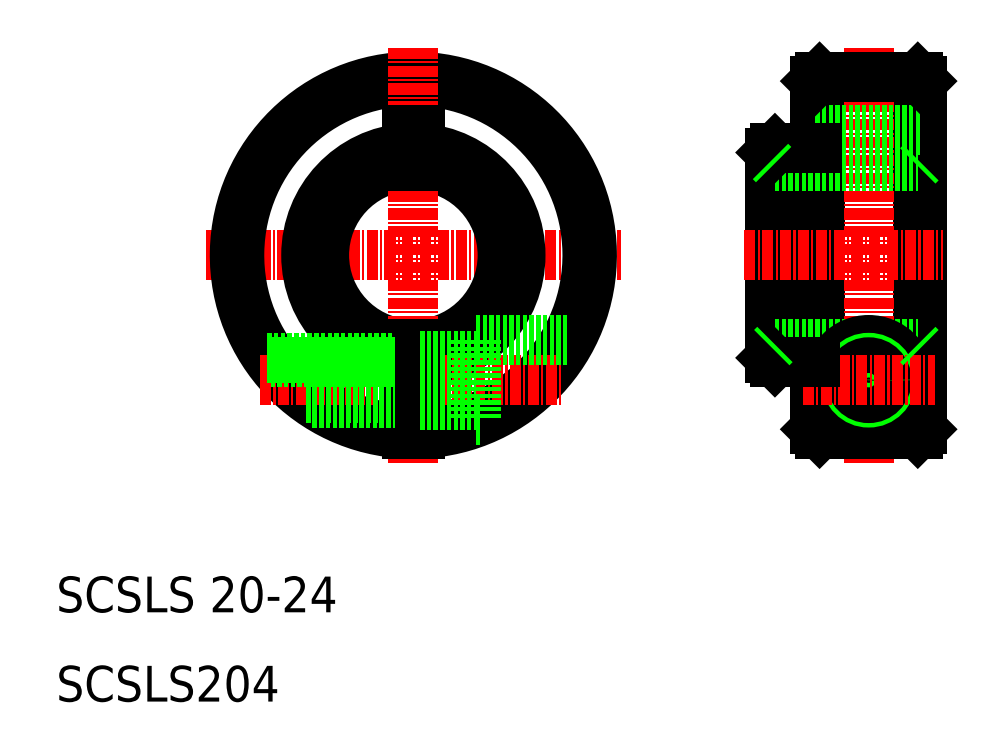
<metadata>
{"format":"dxf","ext":"dxf","renderer":"ezdxf+matplotlib","layout":"modelspace","background":"white","min_lineweight":24,"dpi":150}
</metadata>
<code>
0
SECTION
2
ENTITIES
0
LINE
8
CENTER
10
26.76
20
60
30
0
11
73.24
21
60
31
0
0
ARC
8
0
10
50
20
60
30
0
40
10
50
274.3
51
85.7
0
ARC
8
0
10
50
20
60
30
0
40
12
50
273.6
51
86.42
0
ARC
8
0
10
50
20
60
30
0
40
20
50
272.1
51
267.9
0
ARC
8
0
10
50
20
60
30
0
40
19.5
50
272.2
51
267.8
0
ARC
8
0
10
50
20
60
30
0
40
12
50
93.58
51
266.4
0
ARC
8
0
10
50
20
60
30
0
40
10
50
94.3
51
265.7
0
LINE
8
CENTER
10
50
20
83.24
30
0
11
50
21
36.76
31
0
0
TEXT
8
0
10
10
20
10
30
0
40
4
1
SCSLS204
0
TEXT
8
0
10
10
20
20
30
0
40
4
1
SCSLS 20-24
0
LINE
8
CENTER
10
32.81
20
46
30
0
11
66.77
21
46
31
0
0
LINE
8
0
10
49.25
20
50.03
30
0
11
49.25
21
40.01
31
0
0
LINE
8
0
10
34
20
48
30
0
11
49.25
21
48
31
0
0
LINE
8
0
10
33.64
20
48.5
30
0
11
49.25
21
48.5
31
0
0
LINE
8
0
10
38
20
44
30
0
11
49.25
21
44
31
0
0
LINE
8
0
10
38.7
20
43.5
30
0
11
49.25
21
43.5
31
0
0
LINE
8
0
10
50.75
20
50.03
30
0
11
50.75
21
40.01
31
0
0
LINE
8
0
10
57
20
50.5
30
0
11
67.6
21
50.5
31
0
0
LINE
8
0
10
57
20
50.5
30
0
11
57
21
41.5
31
0
0
LINE
8
0
10
50.75
20
48.75
30
0
11
57
21
48.75
31
0
0
LINE
8
0
10
50.75
20
43.25
30
0
11
57
21
43.25
31
0
0
LINE
8
0
10
57
20
41.5
30
0
11
57.6
21
41.5
31
0
0
LINE
8
0
10
49.25
20
74
30
0
11
50.75
21
74
31
0
0
LINE
8
0
10
49.25
20
74
30
0
11
49.25
21
69.97
31
0
0
LINE
8
0
10
50.75
20
74
30
0
11
50.75
21
69.97
31
0
0
LINE
8
0
10
95
20
79.5
30
0
11
95
21
40.5
31
0
0
LINE
8
0
10
107
20
79.5
30
0
11
107
21
40.5
31
0
0
LINE
8
0
10
90
20
71.5
30
0
11
90
21
48.5
31
0
0
LINE
8
0
10
90.5
20
72
30
0
11
90.5
21
48
31
0
0
LINE
8
0
10
95.5
20
80
30
0
11
95.5
21
40
31
0
0
LINE
8
0
10
106.5
20
40
30
0
11
106.5
21
80
31
0
0
LINE
8
CENTER
10
101
20
83.24
30
0
11
101
21
36.76
31
0
0
LINE
8
0
10
95.5
20
40
30
0
11
106.5
21
40
31
0
0
LINE
8
0
10
95
20
40.5
30
0
11
95.5
21
40
31
0
0
LINE
8
0
10
106.5
20
40
30
0
11
107
21
40.5
31
0
0
LINE
8
0
10
90.5
20
50
30
0
11
106.5
21
50
31
0
0
CIRCLE
8
0
10
101
20
46
30
0
40
2.75
0
CIRCLE
8
0
10
101
20
46
30
0
40
4.5
0
CIRCLE
8
0
10
101
20
46
30
0
40
2.5
0
CIRCLE
8
0
10
101
20
46
30
0
40
2
0
LINE
8
CENTER
10
93.61
20
46
30
0
11
108.4
21
46
31
0
0
LINE
8
0
10
90.5
20
48
30
0
11
95
21
48
31
0
0
LINE
8
0
10
90
20
48.5
30
0
11
90.5
21
48
31
0
0
LINE
8
0
10
90.5
20
50
30
0
11
90
21
49.5
31
0
0
LINE
8
0
10
106.5
20
50
30
0
11
107
21
49.5
31
0
0
LINE
8
0
10
95
20
74
30
0
11
107
21
74
31
0
0
LINE
8
0
10
90.5
20
70
30
0
11
106.5
21
70
31
0
0
LINE
8
CENTER
10
87.07
20
60
30
0
11
109.3
21
60
31
0
0
LINE
8
0
10
95
20
60
30
0
11
95
21
60
31
0
0
LINE
8
0
10
90.5
20
72
30
0
11
95
21
72
31
0
0
LINE
8
0
10
90
20
71.5
30
0
11
90.5
21
72
31
0
0
LINE
8
0
10
90
20
70.5
30
0
11
90.5
21
70
31
0
0
LINE
8
0
10
95
20
69.75
30
0
11
95
21
69.75
31
0
0
LINE
8
0
10
106.5
20
70
30
0
11
107
21
70.5
31
0
0
LINE
8
0
10
95.5
20
80
30
0
11
106.5
21
80
31
0
0
LINE
8
0
10
95
20
79.5
30
0
11
95.5
21
80
31
0
0
LINE
8
0
10
106.5
20
80
30
0
11
107
21
79.5
31
0
0
ENDSEC
0
EOF

</code>
